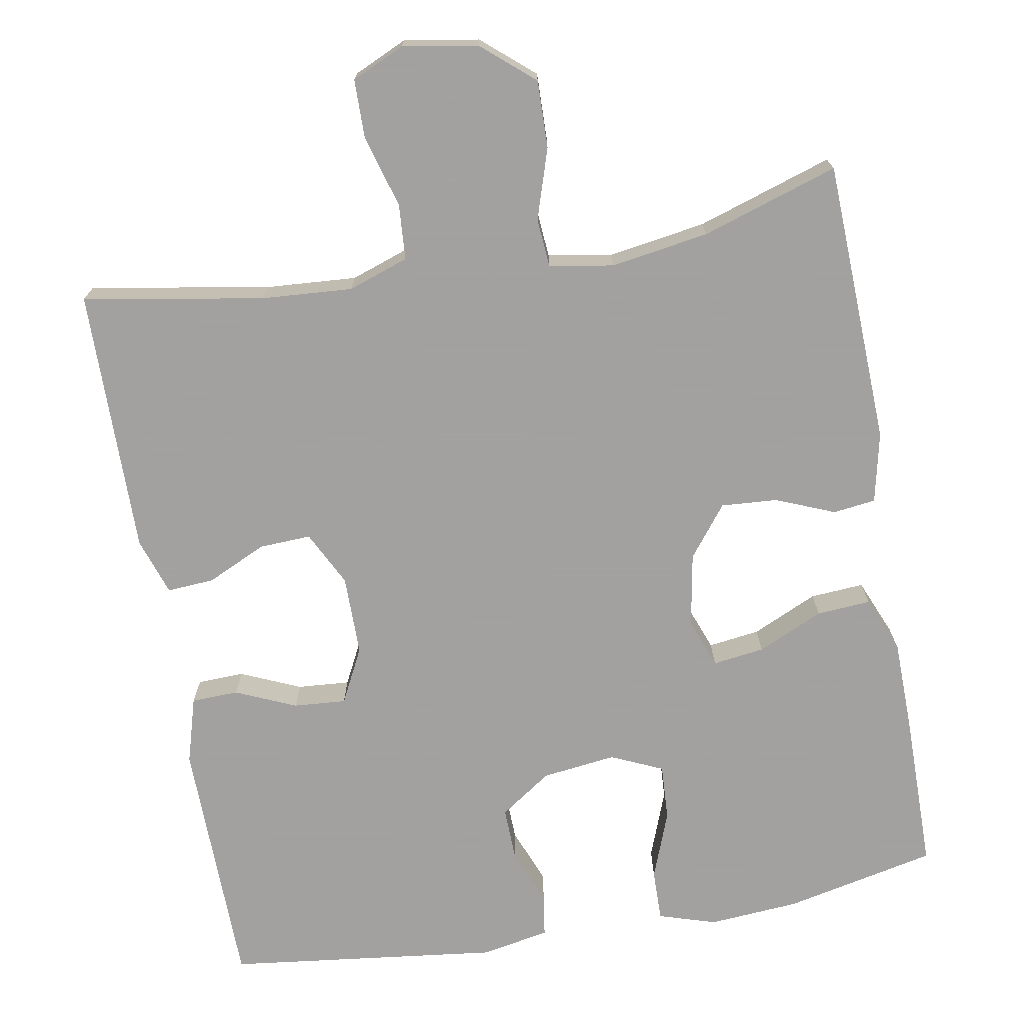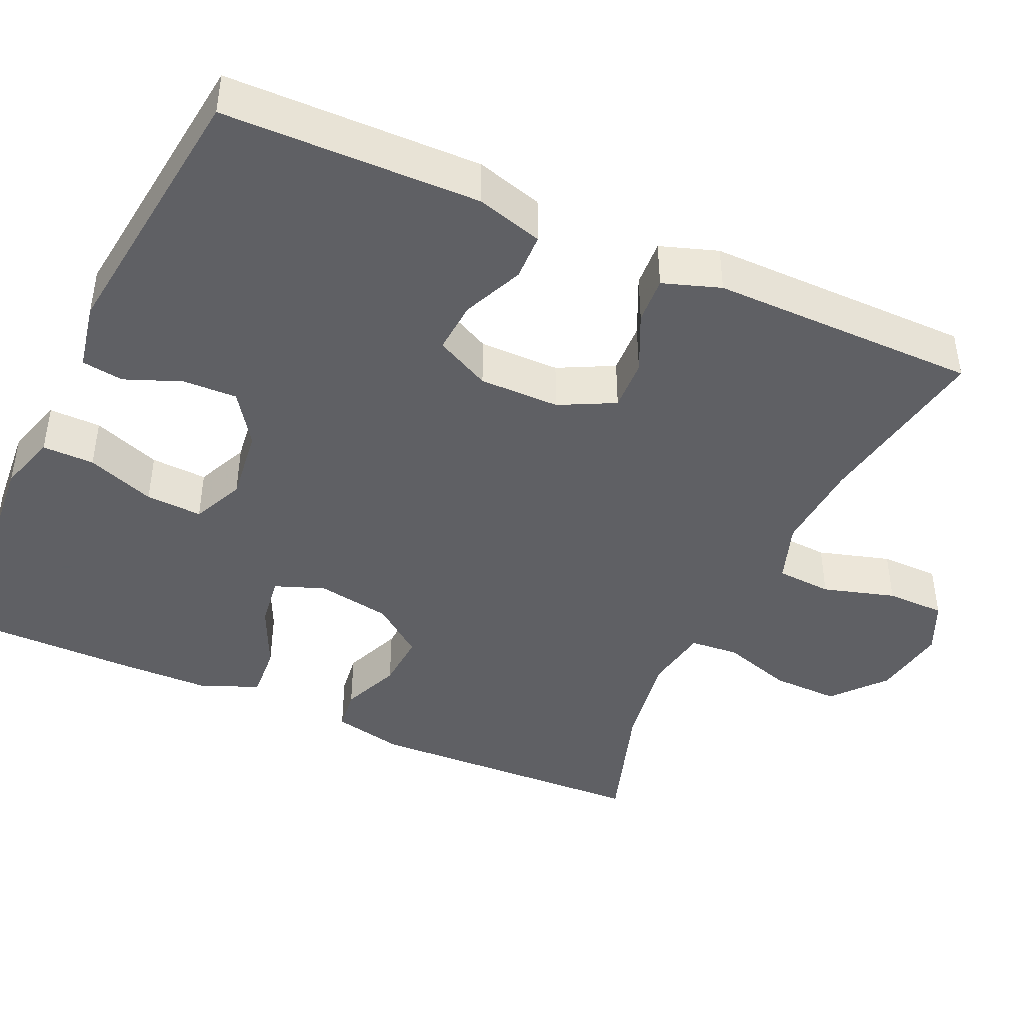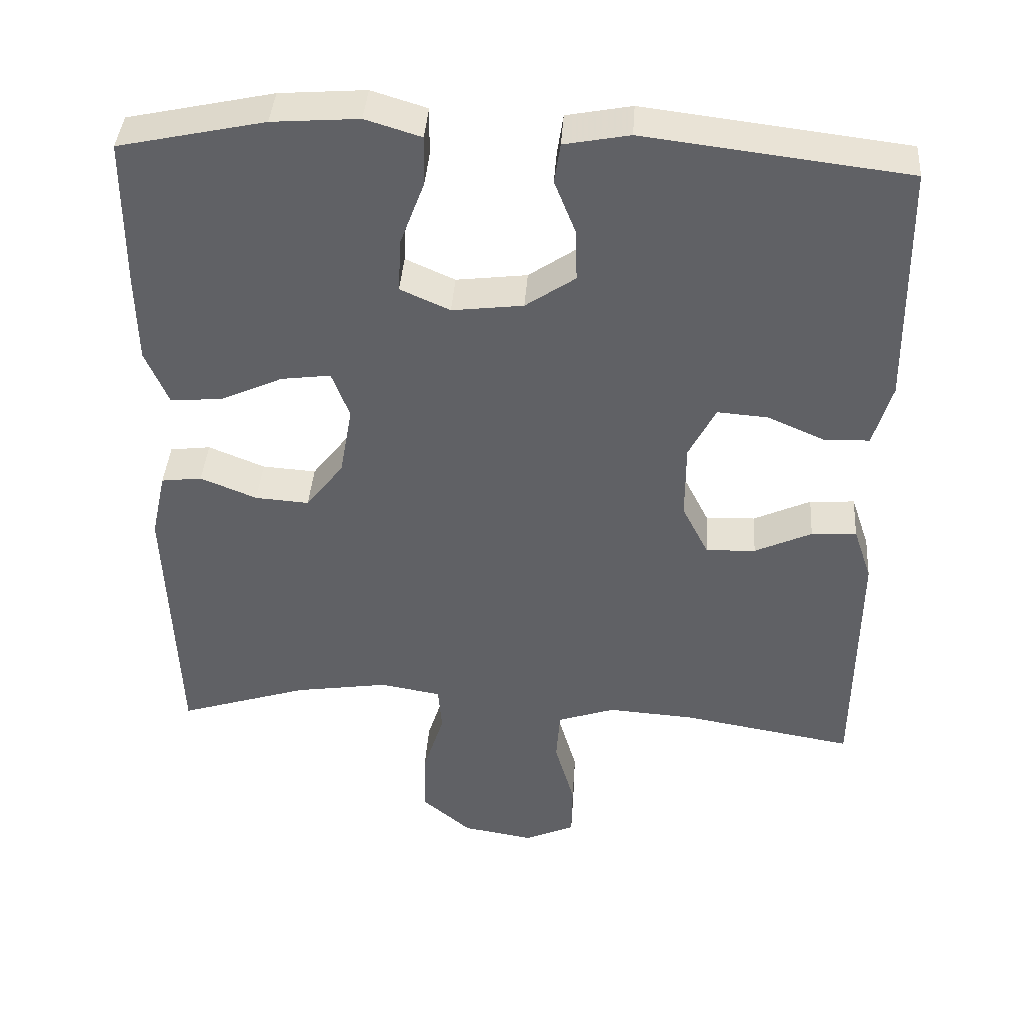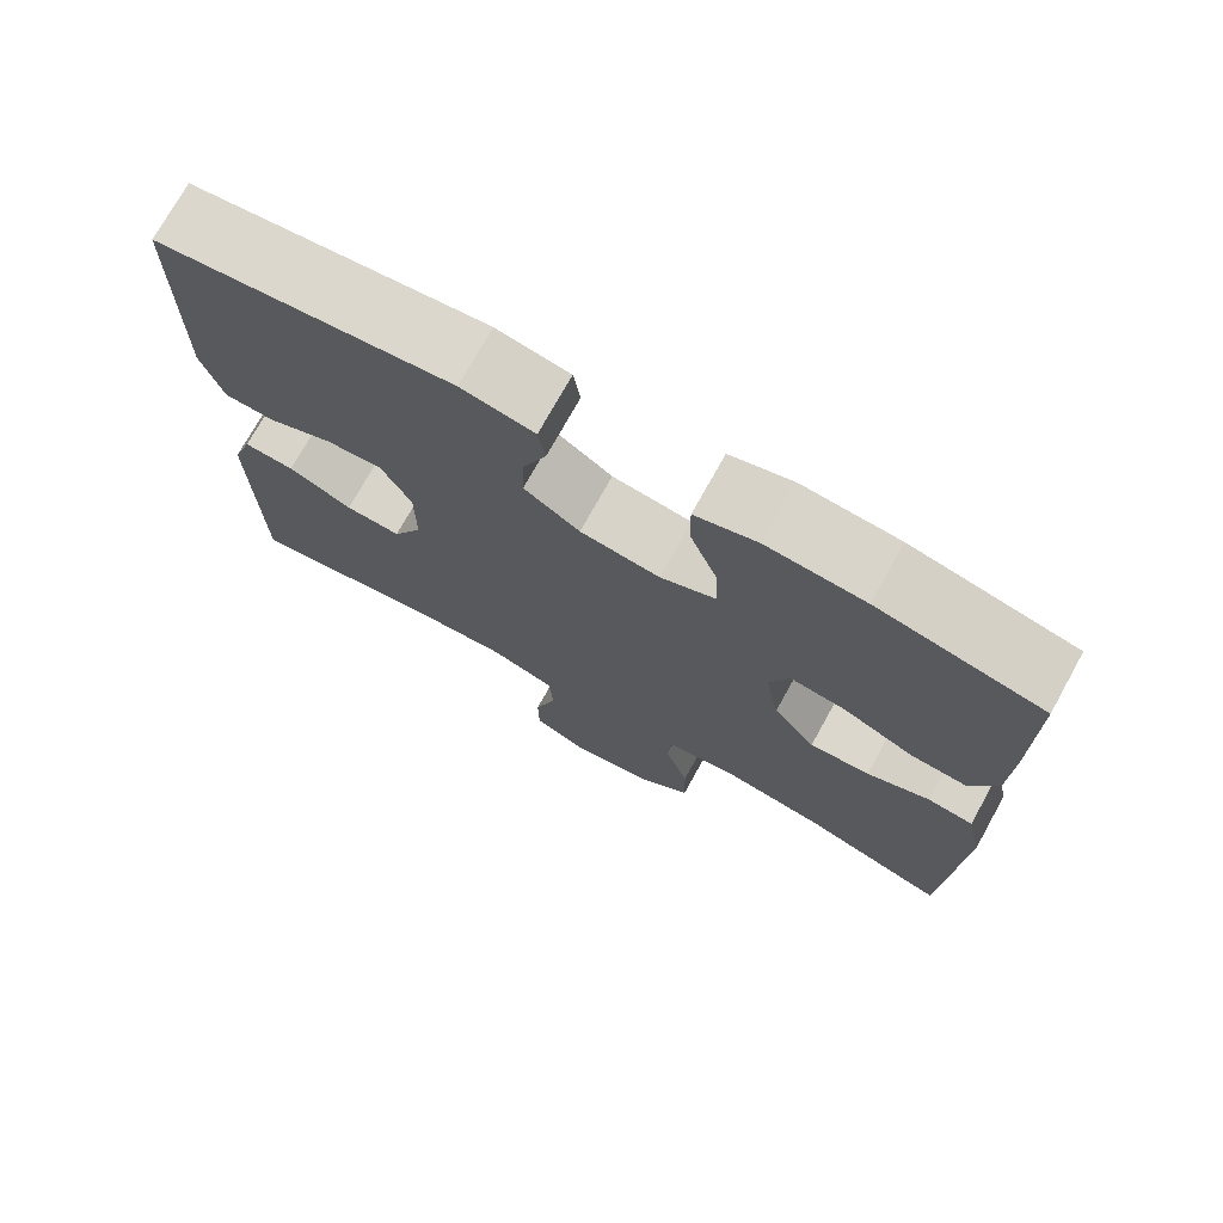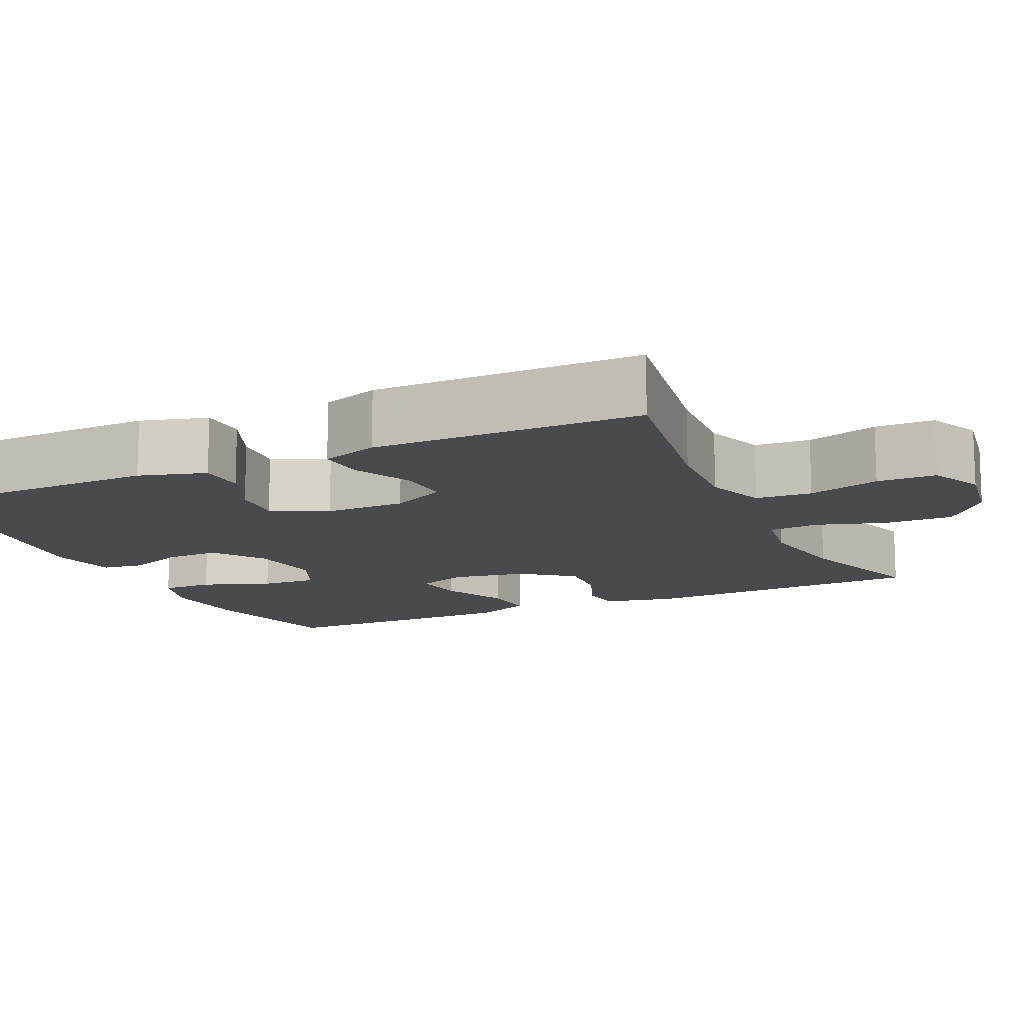
<metadata>
{"format":"obj","ext":"obj","renderer":"f3d","projection":"perspective","resolution":1024,"background":"white","views":[{"elev":-72.3,"azim":-170.0,"up":"+Y"},{"elev":-43.2,"azim":65.7,"up":"+Y"},{"elev":40.4,"azim":4.0,"up":"+Z"},{"elev":74.1,"azim":-150.9,"up":"+Z"},{"elev":-13.1,"azim":115.0,"up":"+Y"}]}
</metadata>
<code>
v -0.5 0.07 0.5
v -0.303 0.07 0.543
v -0.186 0.07 0.552
v -0.111 0.07 0.529
v -0.112 0.07 0.462
v -0.145 0.07 0.374
v -0.149 0.07 0.301
v -0.082 0.07 0.271
v 0.014 0.07 0.283
v 0.081 0.07 0.329
v 0.079 0.07 0.399
v 0.05 0.07 0.472
v 0.058 0.07 0.526
v 0.146 0.07 0.543
v 0.5 0.07 0.5
v 0.505 0.07 0.171
v 0.48 0.07 0.085
v 0.419 0.07 0.083
v 0.341 0.07 0.117
v 0.273 0.07 0.122
v 0.237 0.07 0.051
v 0.237 0.07 -0.053
v 0.273 0.07 -0.124
v 0.34 0.07 -0.121
v 0.417 0.07 -0.085
v 0.478 0.07 -0.081
v 0.503 0.07 -0.155
v 0.502 0.07 -0.272
v 0.5 0.07 -0.5
v 0.267 0.07 -0.46
v 0.149 0.07 -0.452
v 0.071 0.07 -0.479
v 0.066 0.07 -0.551
v 0.093 0.07 -0.644
v 0.092 0.07 -0.72
v 0.024 0.07 -0.751
v -0.073 0.07 -0.735
v -0.14 0.07 -0.678
v -0.138 0.07 -0.591
v -0.109 0.07 -0.5
v -0.114 0.07 -0.437
v -0.197 0.07 -0.423
v -0.324 0.07 -0.443
v -0.5 0.07 -0.5
v -0.514 0.07 -0.132
v -0.494 0.07 -0.041
v -0.439 0.07 -0.034
v -0.363 0.07 -0.065
v -0.29 0.07 -0.07
v -0.239 0.07 -0.004
v -0.222 0.07 0.092
v -0.246 0.07 0.156
v -0.313 0.07 0.147
v -0.398 0.07 0.108
v -0.468 0.07 0.103
v -0.499 0.07 0.177
v -0.501 0.07 0.297
v -0.5 0 0.5
v -0.303 0 0.543
v -0.186 0 0.552
v -0.111 0 0.529
v -0.112 0 0.462
v -0.145 0 0.374
v -0.149 0 0.301
v -0.082 0 0.271
v 0.014 0 0.283
v 0.081 0 0.329
v 0.079 0 0.399
v 0.05 0 0.472
v 0.058 0 0.526
v 0.146 0 0.543
v 0.5 0 0.5
v 0.505 0 0.171
v 0.48 0 0.085
v 0.419 0 0.083
v 0.341 0 0.117
v 0.273 0 0.122
v 0.237 0 0.051
v 0.237 0 -0.053
v 0.273 0 -0.124
v 0.34 0 -0.121
v 0.417 0 -0.085
v 0.478 0 -0.081
v 0.503 0 -0.155
v 0.502 0 -0.272
v 0.5 0 -0.5
v 0.267 0 -0.46
v 0.149 0 -0.452
v 0.071 0 -0.479
v 0.066 0 -0.551
v 0.093 0 -0.644
v 0.092 0 -0.72
v 0.024 0 -0.751
v -0.073 0 -0.735
v -0.14 0 -0.678
v -0.138 0 -0.591
v -0.109 0 -0.5
v -0.114 0 -0.437
v -0.197 0 -0.423
v -0.324 0 -0.443
v -0.5 0 -0.5
v -0.514 0 -0.132
v -0.494 0 -0.041
v -0.439 0 -0.034
v -0.363 0 -0.065
v -0.29 0 -0.07
v -0.239 0 -0.004
v -0.222 0 0.092
v -0.246 0 0.156
v -0.313 0 0.147
v -0.398 0 0.108
v -0.468 0 0.103
v -0.499 0 0.177
v -0.501 0 0.297
f 4 5 6
f 3 4 6
f 2 3 6
f 1 2 6
f 57 1 6
f 56 57 6
f 55 56 6
f 54 55 6
f 53 54 6
f 52 53 6 7
f 51 52 7 8
f 50 51 8 9
f 49 50 9 10
f 46 47 48
f 45 46 48
f 44 45 48
f 43 44 48
f 42 43 48 49
f 41 42 49 10
f 38 39 40
f 37 38 40
f 36 37 40
f 35 36 40
f 34 35 40
f 33 34 40
f 40 41 10
f 33 40 10
f 32 33 10
f 28 29 30
f 27 28 30
f 26 27 30
f 25 26 30
f 24 25 30
f 23 24 30 31
f 22 23 31 32
f 17 18 19
f 16 17 19
f 15 16 19
f 14 15 19
f 13 14 19
f 12 13 19
f 11 12 19
f 10 11 19 20
f 21 22 32 10
f 10 20 21
f 63 62 61
f 63 61 60
f 63 60 59
f 63 59 58
f 63 58 114
f 63 114 113
f 63 113 112
f 63 112 111
f 63 111 110
f 64 63 110 109
f 65 64 109 108
f 66 65 108 107
f 67 66 107 106
f 105 104 103
f 105 103 102
f 105 102 101
f 105 101 100
f 106 105 100 99
f 67 106 99 98
f 97 96 95
f 97 95 94
f 97 94 93
f 97 93 92
f 97 92 91
f 97 91 90
f 67 98 97
f 67 97 90
f 67 90 89
f 87 86 85
f 87 85 84
f 87 84 83
f 87 83 82
f 87 82 81
f 88 87 81 80
f 89 88 80 79
f 76 75 74
f 76 74 73
f 76 73 72
f 76 72 71
f 76 71 70
f 76 70 69
f 76 69 68
f 77 76 68 67
f 67 89 79 78
f 78 77 67
f 1 58 59 2
f 2 59 60 3
f 3 60 61 4
f 4 61 62 5
f 5 62 63 6
f 6 63 64 7
f 7 64 65 8
f 8 65 66 9
f 9 66 67 10
f 10 67 68 11
f 11 68 69 12
f 12 69 70 13
f 13 70 71 14
f 14 71 72 15
f 15 72 73 16
f 16 73 74 17
f 17 74 75 18
f 18 75 76 19
f 19 76 77 20
f 20 77 78 21
f 21 78 79 22
f 22 79 80 23
f 23 80 81 24
f 24 81 82 25
f 25 82 83 26
f 26 83 84 27
f 27 84 85 28
f 28 85 86 29
f 29 86 87 30
f 30 87 88 31
f 31 88 89 32
f 32 89 90 33
f 33 90 91 34
f 34 91 92 35
f 35 92 93 36
f 36 93 94 37
f 37 94 95 38
f 38 95 96 39
f 39 96 97 40
f 40 97 98 41
f 41 98 99 42
f 42 99 100 43
f 43 100 101 44
f 44 101 102 45
f 45 102 103 46
f 46 103 104 47
f 47 104 105 48
f 48 105 106 49
f 49 106 107 50
f 50 107 108 51
f 51 108 109 52
f 52 109 110 53
f 53 110 111 54
f 54 111 112 55
f 55 112 113 56
f 56 113 114 57
f 57 114 58 1

</code>
